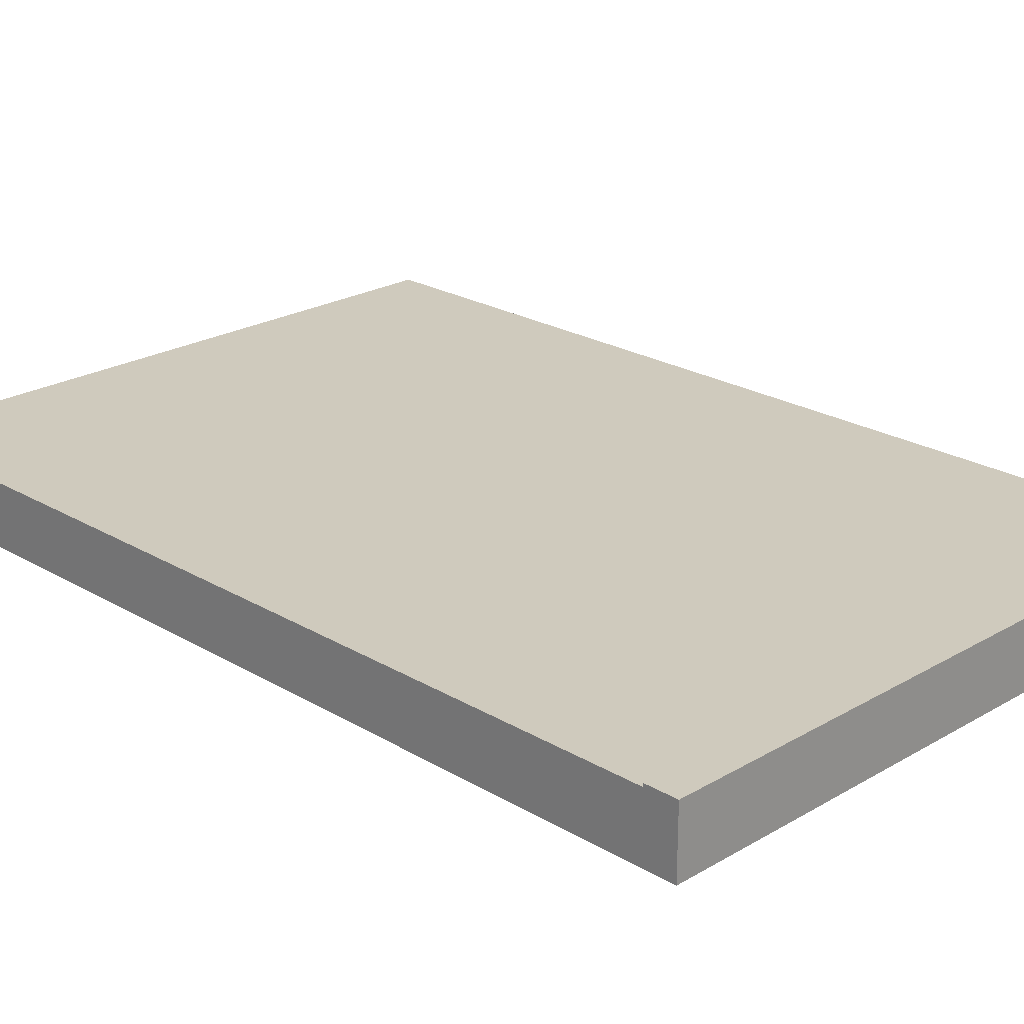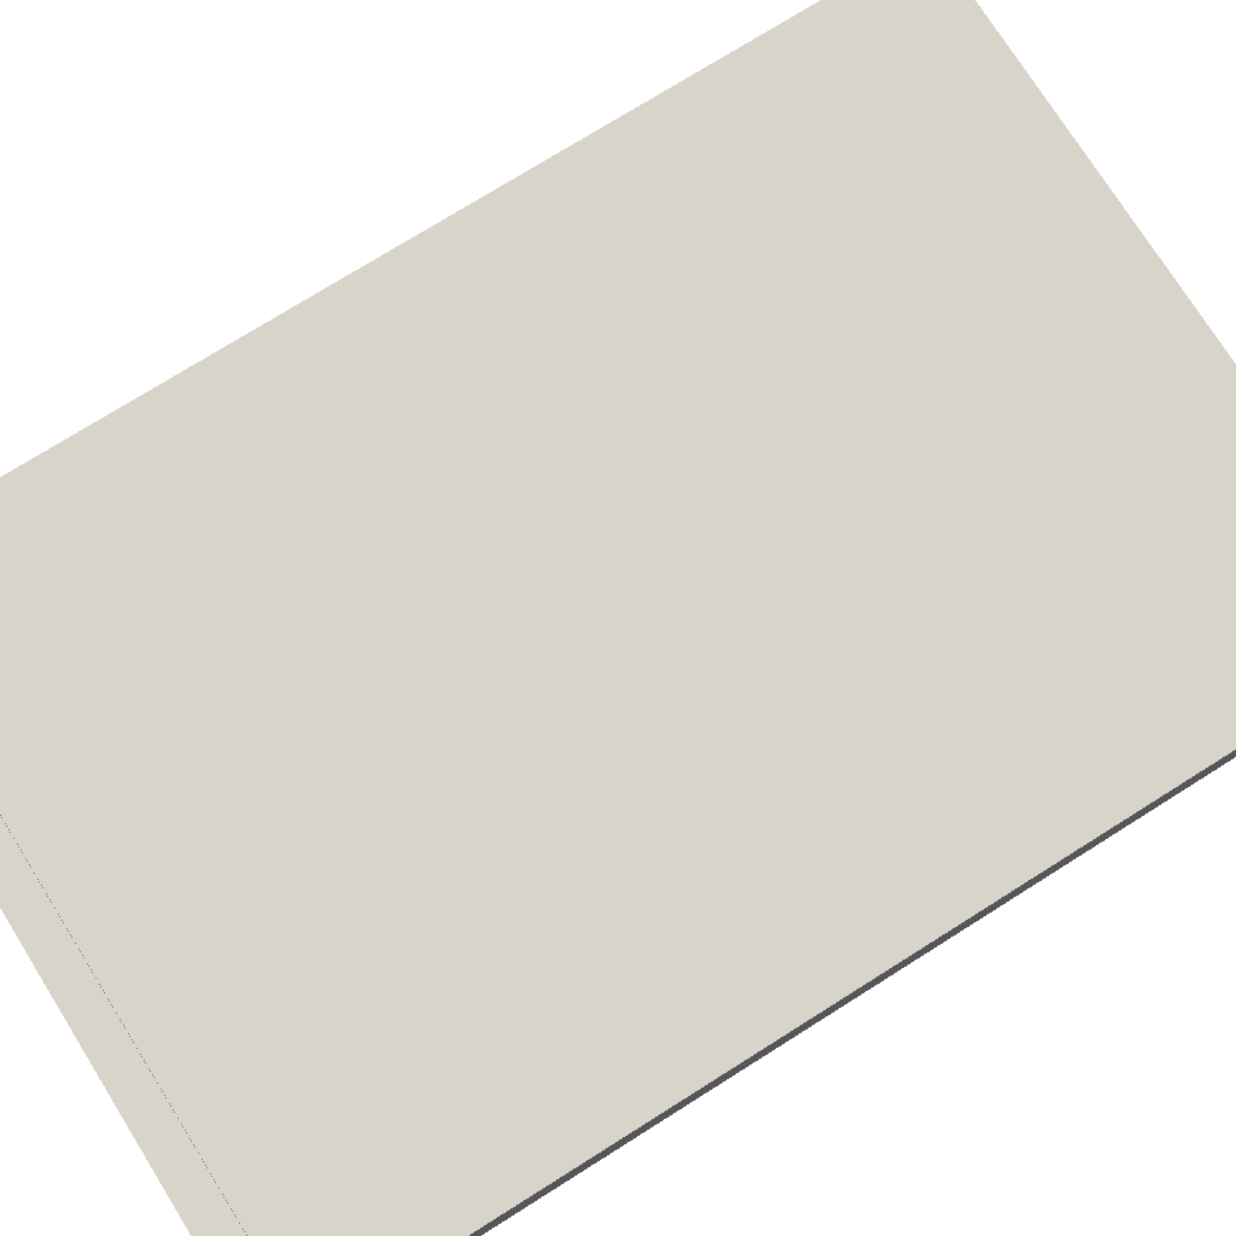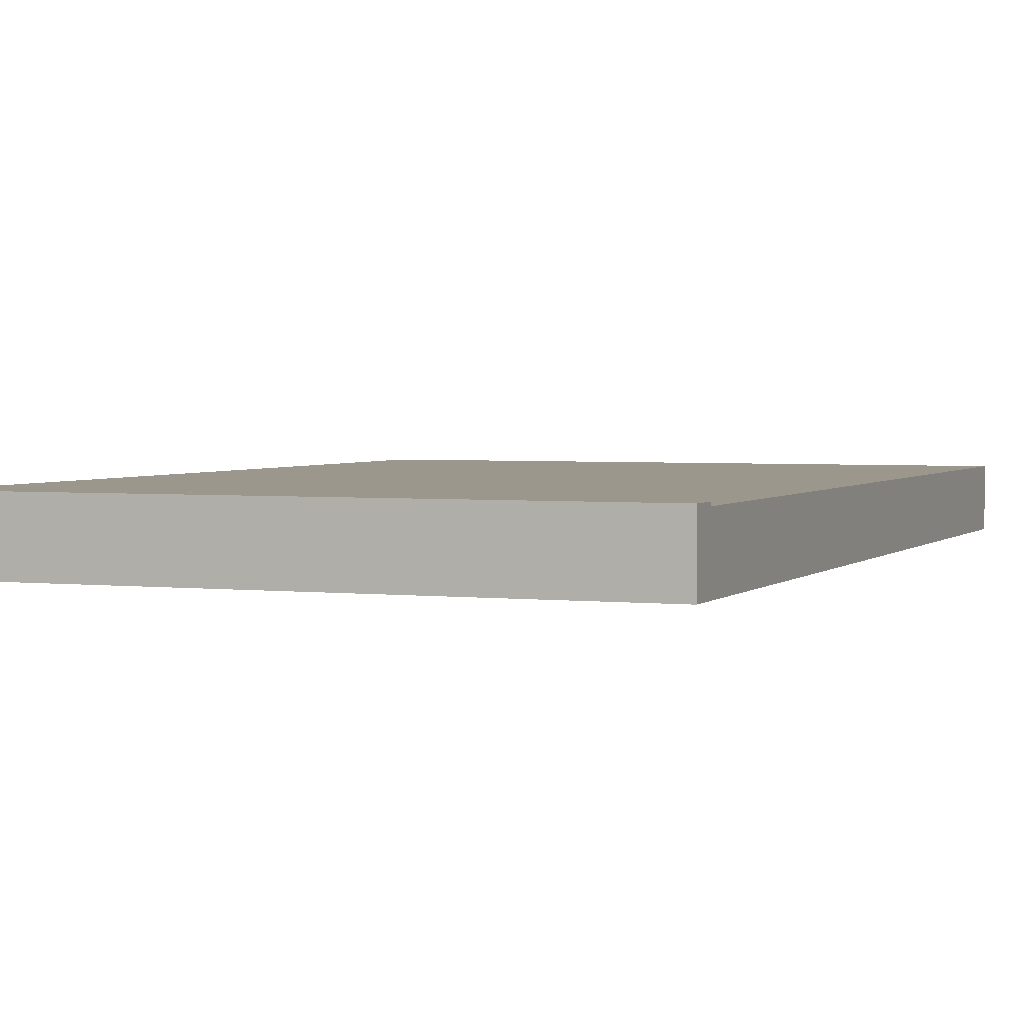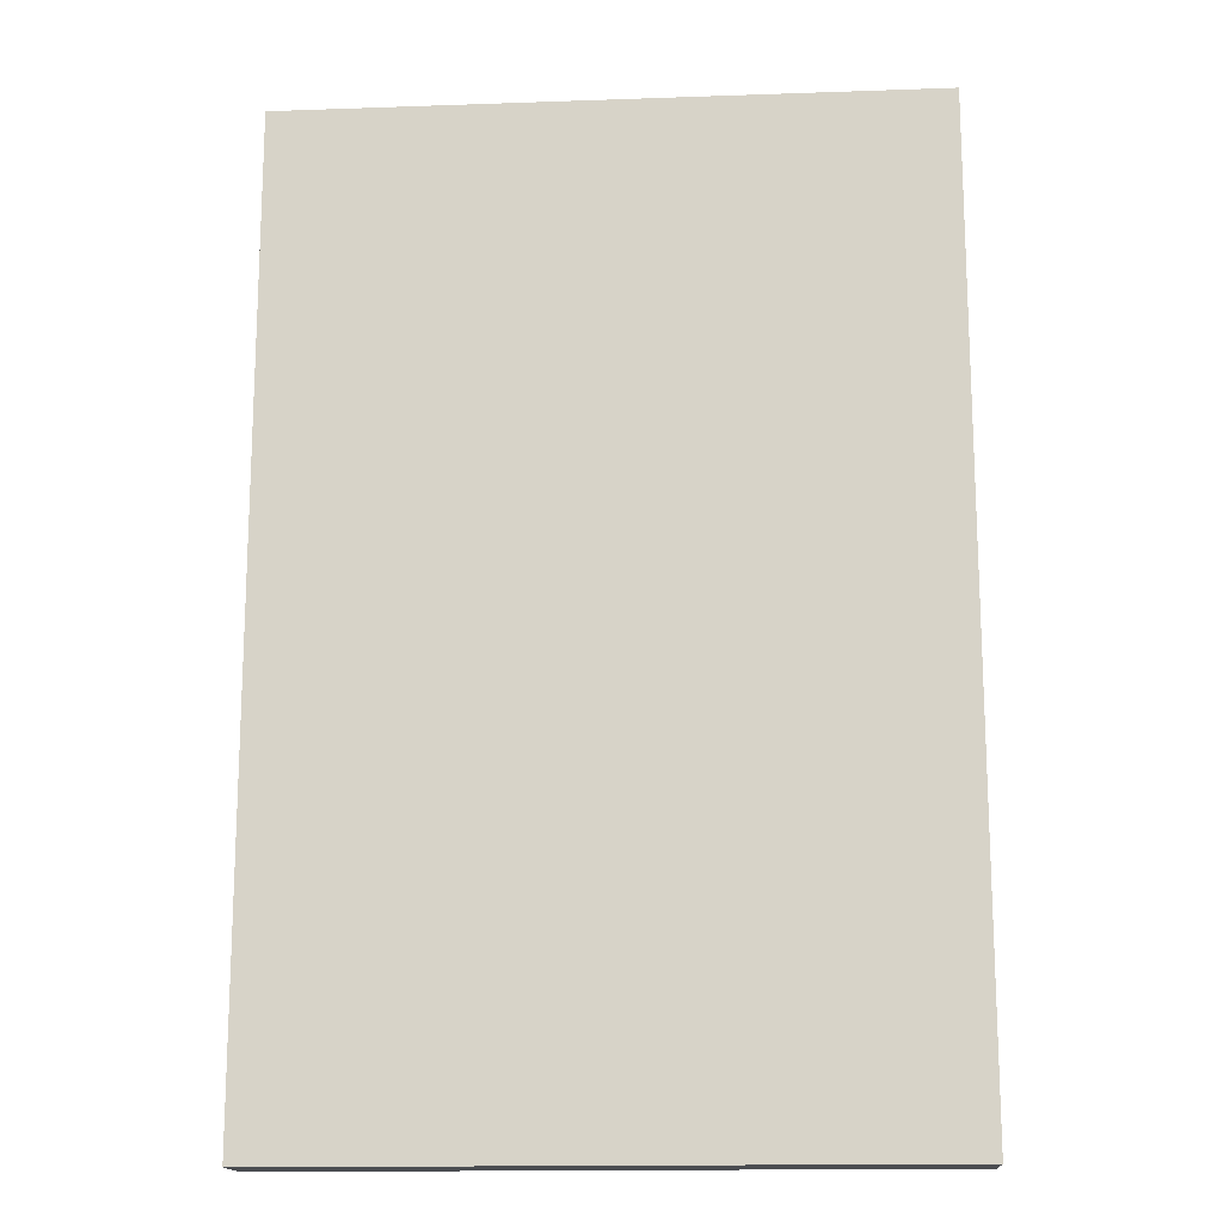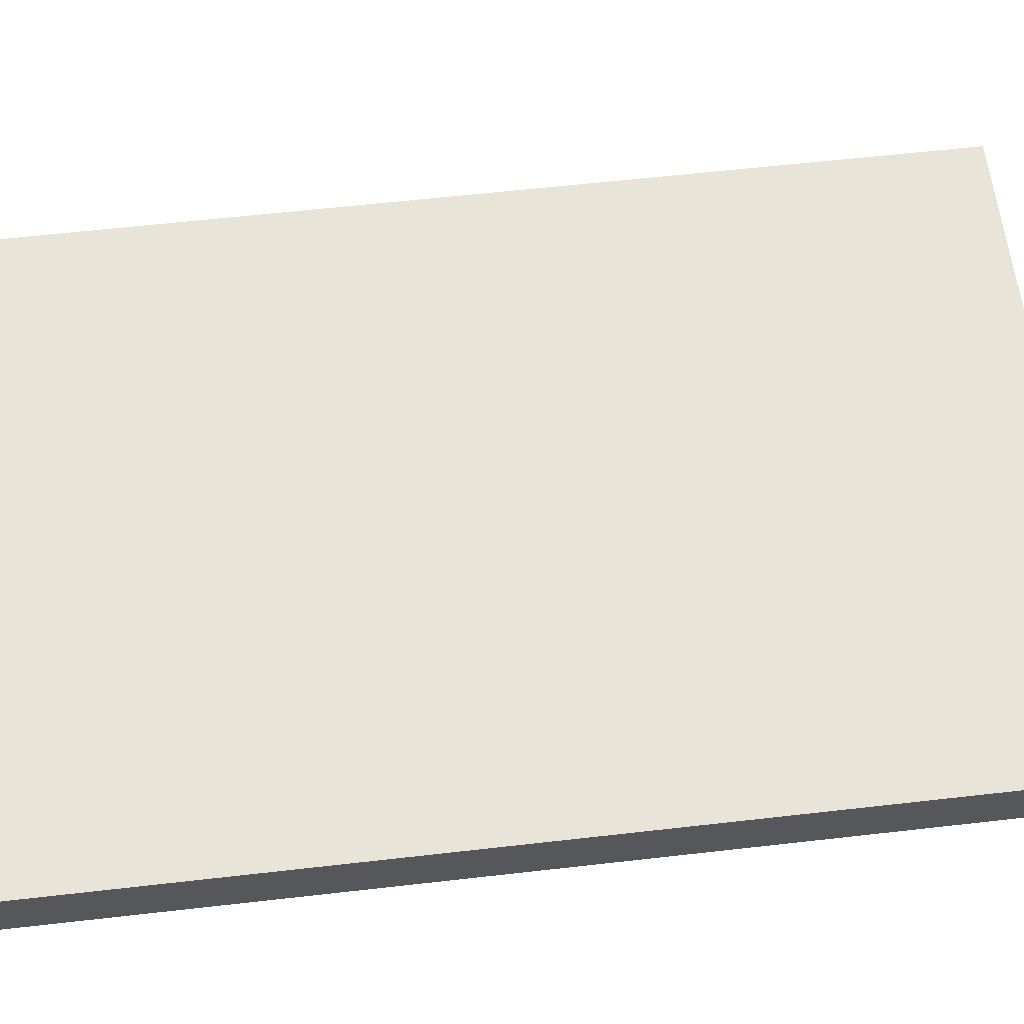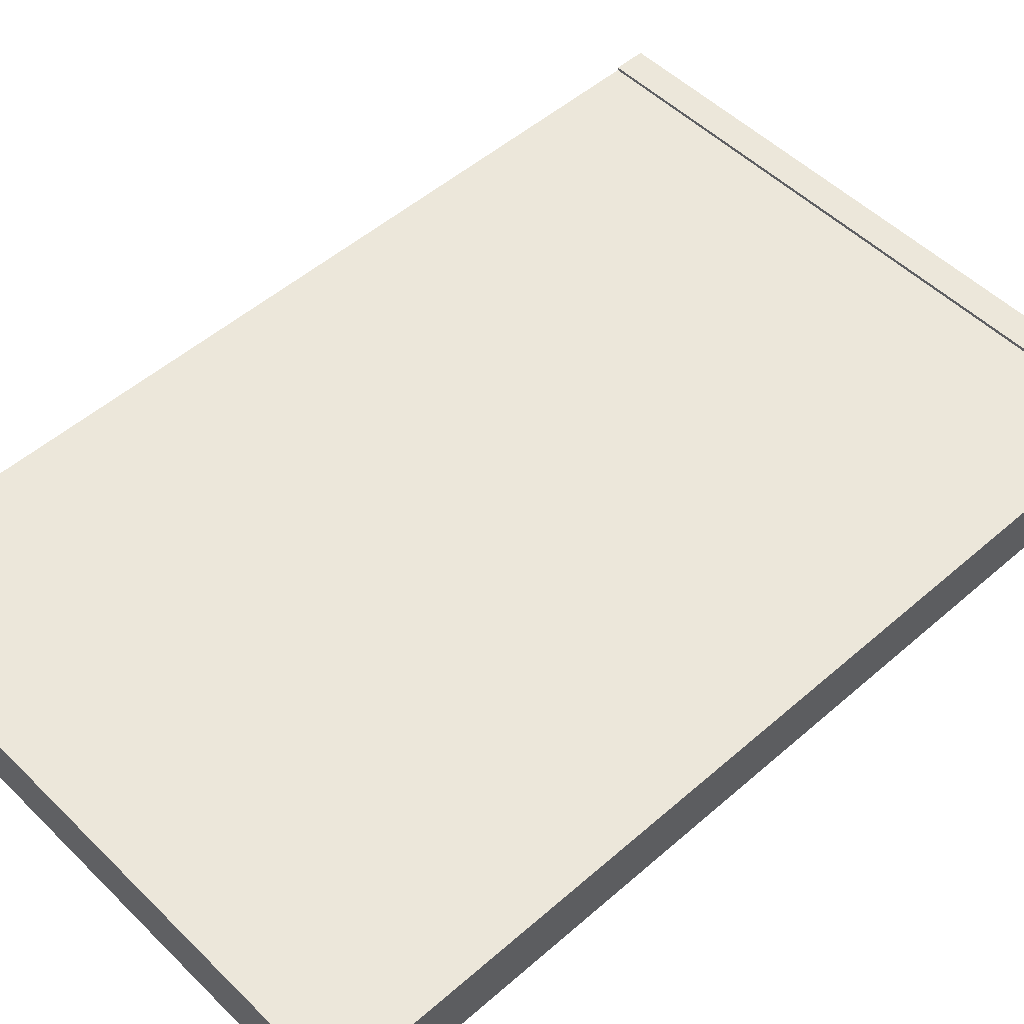
<metadata>
{"format":"obj","ext":"obj","renderer":"f3d","projection":"perspective","resolution":1024,"background":"white","views":[{"elev":23.1,"azim":-44.8,"up":"+Z"},{"elev":75.4,"azim":57.9,"up":"+Z"},{"elev":2.8,"azim":21.6,"up":"+Z"},{"elev":-15.7,"azim":-175.8,"up":"+Y"},{"elev":61.4,"azim":83.4,"up":"+Z"},{"elev":51.4,"azim":-133.4,"up":"+Z"}]}
</metadata>
<code>
o Muro
v -1 0 -0.1036
v -1 3 -0.1036
v -1 0 0.09363
v -1 3 0.09363
v 1 0 -0.1036
v 1 3 -0.1036
v 1 0 0.09363
v 1 3 0.09363
v -1 0.1 -0.1036
v -1 0.1 0.09363
v 1 0.1 0.09363
v 1 0.1 -0.1036
v -1 0.1 0.1036
v -1 0 0.1036
v 1 0 0.1036
v 1 0.1 0.1036
f 9 10 4 2
f 10 11 8 4
f 11 12 6 8
f 12 9 2 6
f 3 1 5 7
f 8 6 2 4
f 5 1 9 12
f 7 5 12 11
f 7 15 14 3
f 1 3 10 9
f 14 15 16 13
f 10 13 16 11
f 3 14 13 10
f 11 16 15 7

</code>
